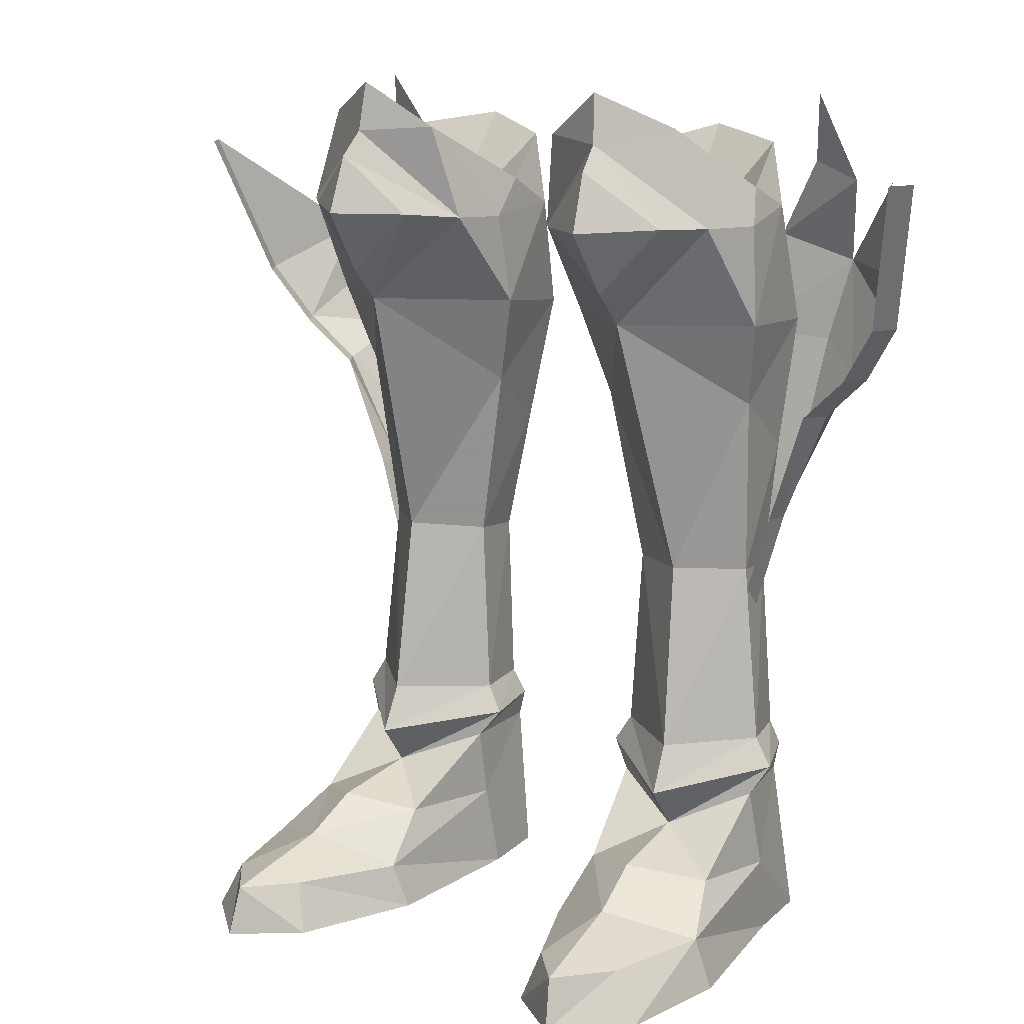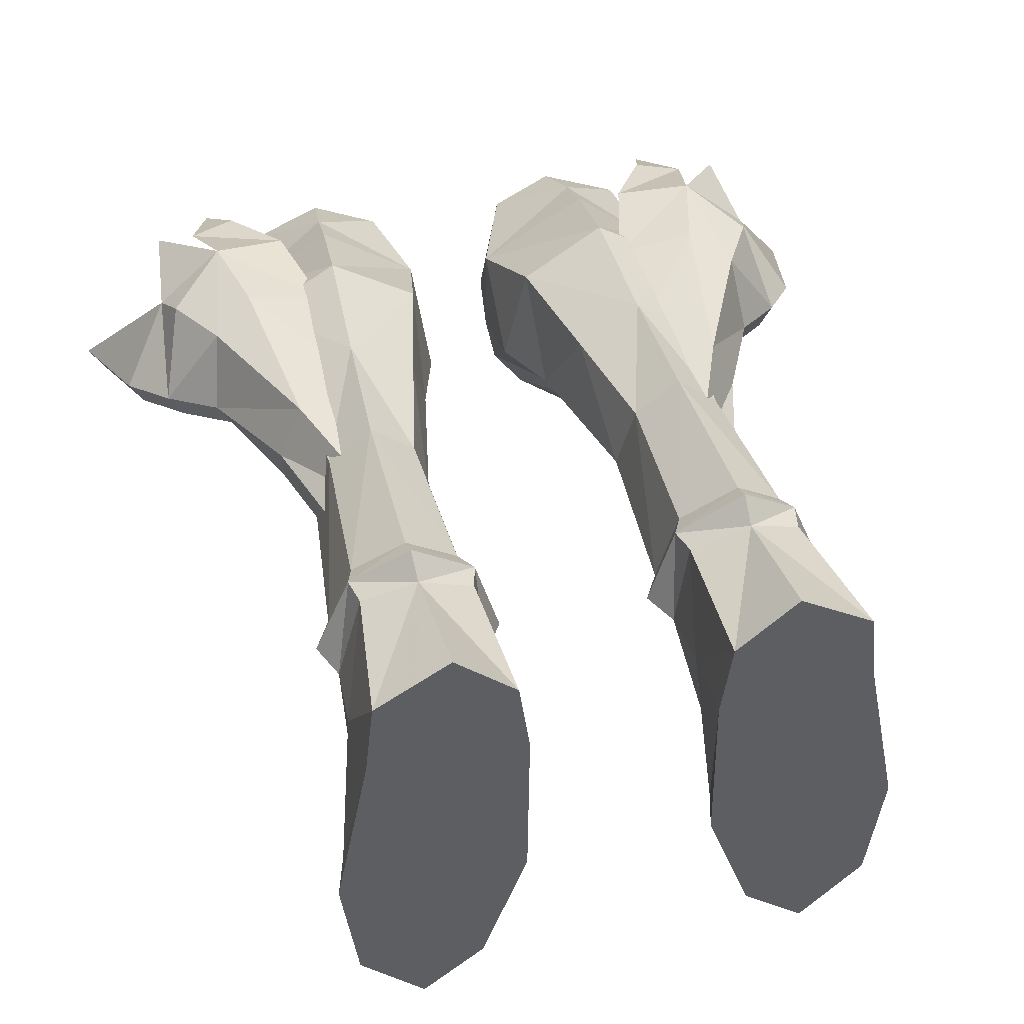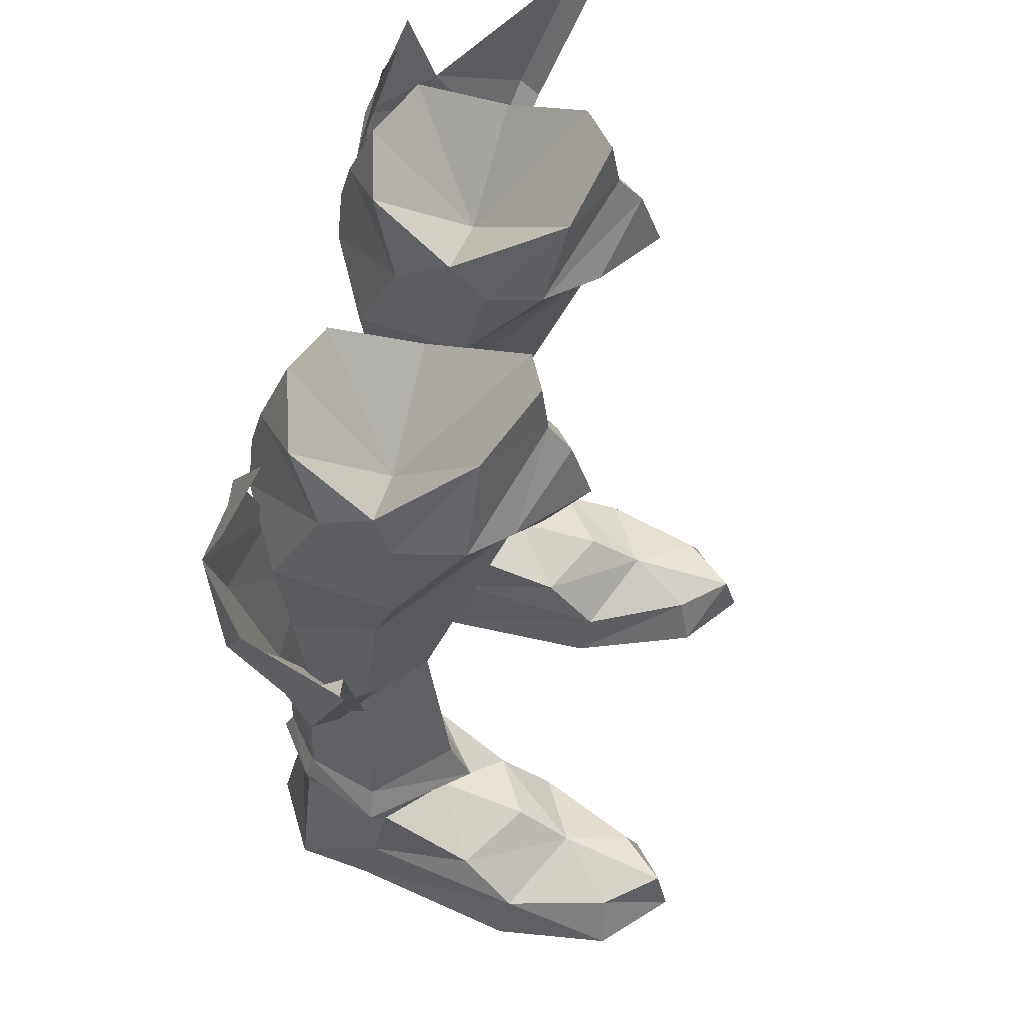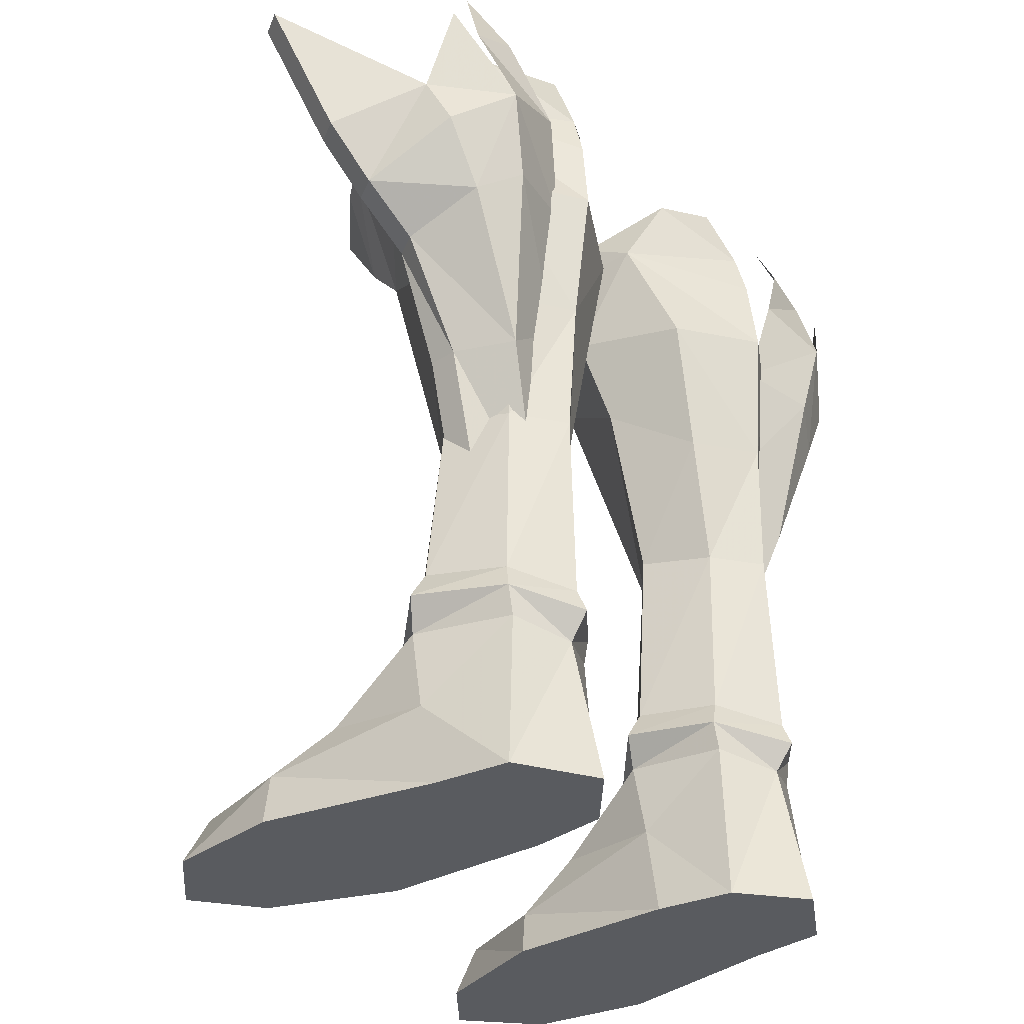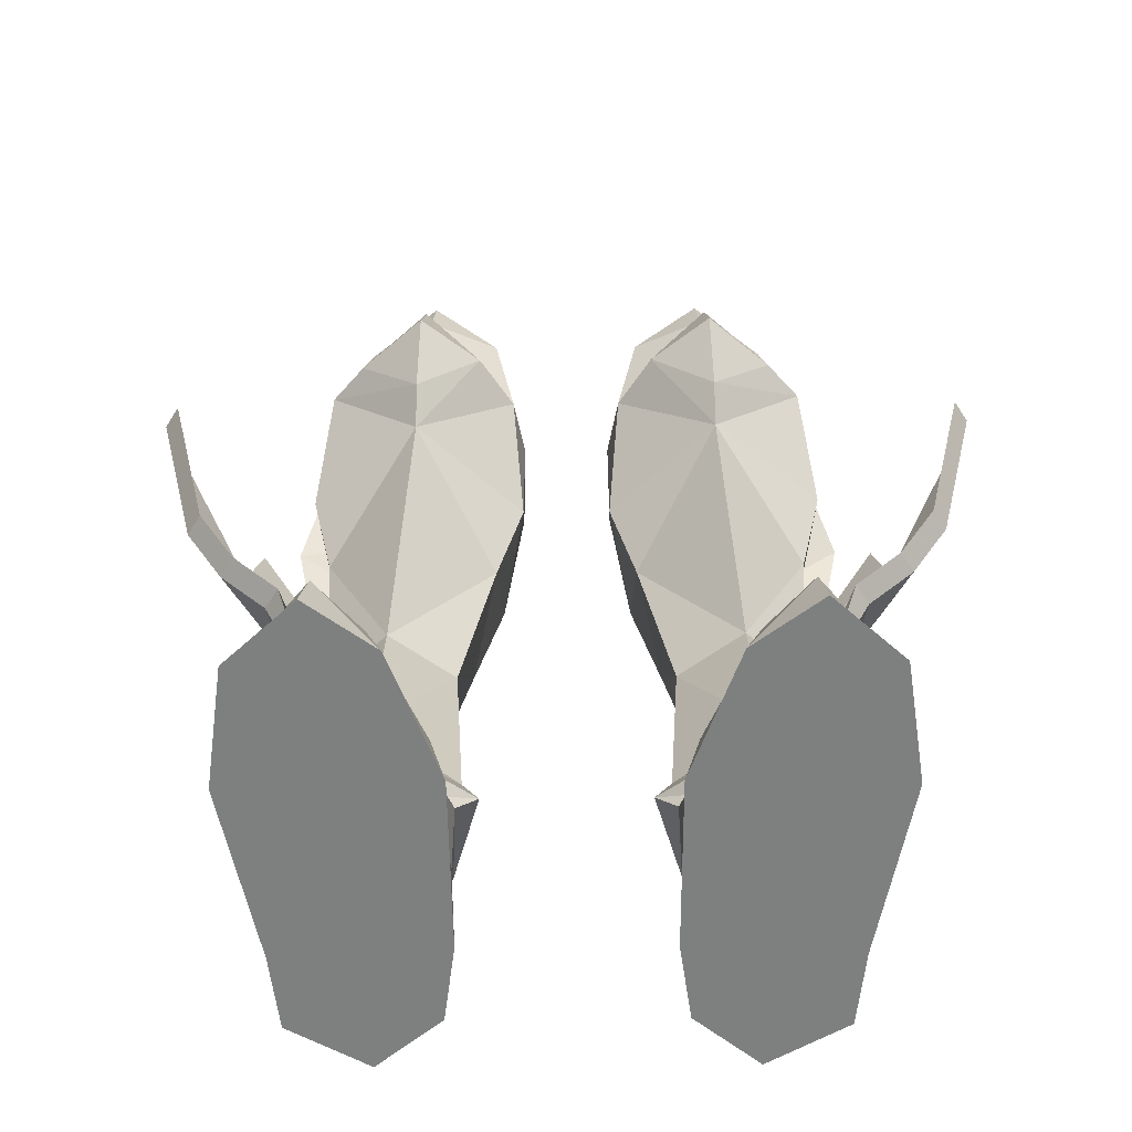
<metadata>
{"format":"obj","ext":"obj","renderer":"f3d","projection":"perspective","resolution":1024,"background":"white","views":[{"elev":13.6,"azim":35.1,"up":"+Z"},{"elev":41.2,"azim":166.0,"up":"+Y"},{"elev":58.4,"azim":-76.1,"up":"+Z"},{"elev":-32.3,"azim":128.5,"up":"+Z"},{"elev":-59.6,"azim":0.5,"up":"+Z"}]}
</metadata>
<code>
g robber_shoe_female_47670
v 8.99 5.257 23.4
v 10.9 4.174 26.21
v 11.25 3.355 23.31
v 10.85 4.072 21.82
v 8.277 4.973 20.65
v 7.439 4.007 14.95
v 5.17 3.739 16.63
v 5.639 4.352 20.9
v 9.65 4.19 19.64
v 8.277 4.973 20.65
v 11.63 1.357 20.09
v 12.91 0.7729 21.95
v 7.439 4.007 14.95
v 10 1.731 18.63
v 8.265 2.154 14.89
v 8.99 5.257 23.4
v 8.277 4.973 20.65
v 5.639 4.352 20.9
v 6.515 4.792 24.17
v 8.035 4.234 26.79
v 9.612 4.143 26.23
v 11.63 1.357 20.09
v 12.91 0.7729 21.95
v 12.44 0.0103 21.94
v 11.16 0.5945 20.08
v 14.13 -0.8976 26.77
v 13.65 -1.66 26.76
v 8.265 2.154 14.89
v 10 1.731 18.63
v 9.529 0.9683 18.62
v 8.199 1.217 14.9
v 6.883 2.067 10.2
v 6.817 1.129 10.2
v -9.139 5.257 23.4
v -11 4.072 21.82
v -11.4 3.355 23.32
v -11.05 4.173 26.22
v -8.426 4.973 20.65
v -5.788 4.352 20.9
v -5.318 3.739 16.63
v -7.588 4.009 14.96
v -8.426 4.973 20.65
v -9.798 4.189 19.64
v -11.78 1.357 20.09
v -13.06 0.7725 21.96
v -7.588 4.009 14.96
v -8.414 2.156 14.9
v -10.15 1.731 18.64
v -9.139 5.257 23.4
v -6.664 4.791 24.18
v -5.788 4.352 20.9
v -8.426 4.973 20.65
v -9.761 4.143 26.24
v -8.183 4.233 26.8
v -11.78 1.357 20.09
v -11.31 0.5941 20.08
v -12.59 0.009931 21.95
v -13.06 0.7725 21.96
v -13.8 -1.661 26.77
v -14.28 -0.898 26.78
v -8.414 2.156 14.9
v -8.348 1.219 14.9
v -9.678 0.968 18.63
v -10.15 1.731 18.64
v -7.032 2.069 10.2
v -6.966 1.131 10.2
v 14.13 -0.8976 26.77
v 5.482 3.261 10.1
v 5.17 3.739 16.63
v 7.439 4.007 14.95
v 9.612 4.143 26.23
v 8.035 4.234 26.79
v 8.763 2.933 29.14
v 8.265 2.154 14.89
v 5.482 3.261 10.1
v -14.28 -0.898 26.78
v -5.631 3.262 10.1
v -7.588 4.009 14.96
v -5.318 3.739 16.63
v -9.761 4.143 26.24
v -8.912 2.933 29.14
v -8.183 4.233 26.8
v -8.414 2.156 14.9
v -5.631 3.262 10.1
f 1 2 3
f 1 3 4
f 5 6 7
f 5 7 8
f 1 4 9
f 1 9 10
f 11 4 3
f 11 3 12
f 13 9 14
f 13 14 15
f 11 14 9
f 11 9 4
f 16 17 18
f 16 18 19
f 19 20 21
f 19 21 16
f 22 23 24
f 22 24 25
f 23 26 27
f 23 27 24
f 28 29 30
f 28 30 31
f 29 22 25
f 29 25 30
f 32 28 31
f 32 31 33
f 34 35 36
f 34 36 37
f 38 39 40
f 38 40 41
f 34 42 43
f 34 43 35
f 44 45 36
f 44 36 35
f 46 47 48
f 46 48 43
f 44 35 43
f 44 43 48
f 49 50 51
f 49 51 52
f 50 49 53
f 50 53 54
f 55 56 57
f 55 57 58
f 58 57 59
f 58 59 60
f 61 62 63
f 61 63 64
f 64 63 56
f 64 56 55
f 65 66 62
f 65 62 61
f 3 67 12
f 68 69 70
f 71 72 73
f 74 68 70
f 28 32 75
f 10 9 13
f 36 45 76
f 77 78 79
f 80 81 82
f 83 78 77
f 61 84 65
f 42 46 43
g robber_shoe_female_47670
v 5.108 -7.84 1.68
v 3.53 -4.451 1.565
v 3.067 -4.179 0.05895
v 4.582 -8.249 0.05896
v 6.647 -9.815 0.05927
v 8.777 -7.83 0.05955
v 7.911 -7.661 1.683
v 6.487 -9.392 1.699
v 3.004 1.356 0.05895
v 8.178 1.643 0.05953
v 9.317 -3.988 0.05955
v 3.067 -4.179 0.05895
v 3.359 3.871 0.05907
v 7.891 4.116 0.05946
v 8.85 -4.222 1.788
v 9.317 -3.988 0.05955
v 8.777 -7.83 0.05955
v 4.582 -8.249 0.05896
v 7.291 3.419 17.08
v 7.803 0.3818 19.01
v 7.404 1.15 13.11
v 6.869 3.293 12.81
v 5.21 4.715 17.1
v 5.406 4.541 12.67
v 3.899 3.346 12.71
v 3.028 3.473 16.91
v 7.229 3.485 6.991
v 5.505 4.794 6.444
v 3.713 3.383 6.946
v 3.316 3.547 6.112
v 2.481 0.7258 6.189
v 3.027 0.846 7.079
v 1.435 2.049 25
v 4.898 4.886 24.06
v 5.013 5.162 21.6
v 2.101 3.622 21.25
v 5.434 4.518 4.829
v 7.264 3.747 5.22
v 7.891 4.116 0.05946
v 5.395 5.57 0.05925
v 2.25 0.5262 18.78
v 1.386 -0.1314 21.75
v 8.372 -0.5563 25.07
v 8.075 0.02434 26.27
v 6.734 -2.873 28.27
v 7.935 -2.739 25.16
v 8.14 1.693 25.54
v 7.848 3.539 21.5
v 3.359 3.871 0.05907
v 3.544 3.562 5.215
v 7.171 2.756 27.49
v 8.048 1.01 7.207
v 1.353 -0.8845 24.77
v 1.429 0.254 25.98
v 2.443 2.96 27.28
v 8.454 -0.485 21.8
v 1.73 -2.671 24.86
v 2.375 -3.33 27.93
v 2.859 -4.265 25.04
v 4.936 -3.34 21.91
v 4.93 -4.382 23.01
v 6.889 -3.934 25.18
v 6.141 -5.768 2.66
v 8.119 -2.388 3.077
v 5.971 -3.966 3.69
v 3.81 -2.742 3.135
v 5.759 -2.005 5.591
v 5.717 -1.288 7.117
v 3.366 0.954 13.07
v 7.462 3.743 6.181
v 5.477 5.14 5.689
v 8.085 0.584 5.303
v 8.639 0.9527 6.273
v 3.153 0.4044 5.284
v 4.747 -5.122 26.97
v 4.649 -4.382 27.77
v -5.257 -7.836 1.68
v -4.731 -8.245 0.05896
v -3.216 -4.175 0.05895
v -3.679 -4.447 1.565
v -6.795 -9.811 0.05927
v -6.636 -9.388 1.699
v -8.06 -7.657 1.683
v -8.925 -7.826 0.05955
v -3.153 1.36 0.05896
v -3.216 -4.175 0.05895
v -9.466 -3.984 0.05955
v -8.327 1.647 0.05953
v -8.04 4.12 0.05945
v -3.507 3.875 0.05908
v -8.999 -4.218 1.788
v -9.466 -3.984 0.05955
v -4.731 -8.245 0.05896
v -8.925 -7.826 0.05955
v -7.44 3.418 17.09
v -7.018 3.294 12.82
v -7.553 1.152 13.11
v -7.952 0.3815 19.02
v -5.359 4.715 17.11
v -3.176 3.473 16.91
v -4.048 3.347 12.71
v -5.555 4.542 12.68
v -7.378 3.486 6.994
v -5.654 4.798 6.444
v -3.862 3.387 6.946
v -3.176 0.8479 7.082
v -2.63 0.7298 6.189
v -3.465 3.551 6.112
v -1.584 2.049 25
v -2.249 3.622 21.26
v -5.162 5.161 21.6
v -5.047 4.886 24.07
v -5.583 4.522 4.829
v -5.544 5.574 0.05926
v -8.04 4.12 0.05945
v -7.413 3.751 5.22
v -2.399 0.5259 18.79
v -1.535 -0.1317 21.75
v -8.521 -0.5567 25.08
v -8.084 -2.739 25.17
v -6.883 -2.873 28.28
v -8.224 0.02401 26.27
v -7.997 3.539 21.5
v -8.288 1.693 25.54
v -3.693 3.566 5.215
v -3.507 3.875 0.05908
v -7.32 2.756 27.5
v -8.197 1.011 7.21
v -2.592 2.959 27.29
v -1.577 0.2537 25.98
v -1.502 -0.8848 24.77
v -8.603 -0.4854 21.8
v -2.524 -3.33 27.93
v -1.878 -2.671 24.86
v -3.008 -4.265 25.04
v -5.079 -4.383 23.02
v -5.085 -3.34 21.92
v -7.038 -3.935 25.18
v -6.289 -5.764 2.66
v -6.12 -3.962 3.69
v -8.268 -2.384 3.077
v -3.959 -2.738 3.135
v -5.866 -1.284 7.117
v -5.908 -2.001 5.591
v -3.515 0.9558 13.07
v -7.611 3.747 6.181
v -5.626 5.144 5.689
v -8.234 0.5879 5.303
v -8.788 0.9566 6.273
v -3.302 0.4083 5.284
v -4.896 -5.122 26.97
v -4.798 -4.382 27.77
v 8.264 1.122 2.658
v 3.004 1.356 0.05895
v 3.175 0.8353 2.932
v 4.833 -5.777 25.09
v 4.833 -5.777 25.09
v 4.522 -4.141 29.38
v 5.768 -0.9767 4.219
v 4.842 4.497 25.51
v 4.601 3.53 27.93
v 5.395 5.57 0.05925
v 6.647 -9.815 0.05927
v 5.525 -0.5321 13.24
v 8.178 1.643 0.05953
v 2.443 2.96 27.28
v 4.904 0.4138 23.68
v 4.601 3.53 27.93
v 7.171 2.756 27.49
v 8.075 0.02434 26.27
v 6.734 -2.873 28.27
v 4.522 -4.141 29.38
v 2.375 -3.33 27.93
v 1.429 0.254 25.98
v -8.413 1.126 2.658
v -3.153 1.36 0.05896
v -3.324 0.8393 2.932
v -4.981 -5.778 25.09
v -4.981 -5.778 25.09
v -4.671 -4.142 29.39
v -5.917 -0.9727 4.219
v -4.991 4.497 25.52
v -4.749 3.529 27.93
v -5.544 5.574 0.05926
v -6.795 -9.811 0.05927
v -5.674 -0.5303 13.24
v -8.327 1.647 0.05953
v -2.592 2.959 27.29
v -4.749 3.529 27.93
v -5.053 0.4135 23.68
v -7.32 2.756 27.5
v -8.224 0.02401 26.27
v -6.883 -2.873 28.28
v -4.671 -4.142 29.39
v -2.524 -3.33 27.93
v -1.577 0.2537 25.98
f 85 86 87
f 85 87 88
f 89 90 91
f 89 91 92
f 93 94 95
f 93 95 96
f 94 93 97
f 94 97 98
f 88 89 92
f 88 92 85
f 99 91 90
f 99 90 100
f 96 95 101
f 96 101 102
f 103 104 105
f 103 105 106
f 107 108 109
f 107 109 110
f 111 112 108
f 111 108 106
f 113 114 115
f 113 115 116
f 117 118 119
f 117 119 120
f 121 122 123
f 121 123 124
f 125 126 120
f 125 120 110
f 127 128 129
f 127 129 130
f 106 108 107
f 106 107 103
f 113 109 108
f 113 108 112
f 119 118 131
f 119 131 132
f 121 124 133
f 121 133 134
f 128 127 131
f 128 131 135
f 136 111 106
f 136 106 105
f 117 137 138
f 117 138 139
f 117 120 126
f 117 126 137
f 131 127 140
f 131 140 132
f 137 141 142
f 137 142 138
f 143 141 144
f 143 144 145
f 145 144 130
f 145 130 146
f 147 99 148
f 147 148 149
f 147 149 150
f 147 150 86
f 116 115 151
f 116 151 152
f 104 103 132
f 104 132 140
f 107 110 120
f 107 120 119
f 153 125 110
f 153 110 109
f 132 103 107
f 132 107 119
f 154 122 121
f 154 121 155
f 156 122 154
f 156 154 157
f 114 134 158
f 114 158 115
f 121 134 114
f 121 114 155
f 112 111 154
f 112 154 155
f 109 113 116
f 109 116 153
f 114 113 112
f 114 112 155
f 111 136 157
f 111 157 154
f 136 152 151
f 136 151 157
f 159 160 141
f 159 141 143
f 146 130 160
f 146 160 159
f 161 162 163
f 161 163 164
f 165 166 167
f 165 167 168
f 169 170 171
f 169 171 172
f 172 173 174
f 172 174 169
f 162 161 166
f 162 166 165
f 175 176 168
f 175 168 167
f 170 177 178
f 170 178 171
f 179 180 181
f 179 181 182
f 183 184 185
f 183 185 186
f 187 180 186
f 187 186 188
f 189 190 191
f 189 191 192
f 193 194 195
f 193 195 196
f 197 198 199
f 197 199 200
f 201 184 194
f 201 194 202
f 203 204 205
f 203 205 206
f 180 179 183
f 180 183 186
f 189 188 186
f 189 186 185
f 195 207 208
f 195 208 196
f 197 209 210
f 197 210 198
f 206 211 208
f 206 208 203
f 212 181 180
f 212 180 187
f 193 213 214
f 193 214 215
f 193 215 202
f 193 202 194
f 208 207 216
f 208 216 203
f 215 214 217
f 215 217 218
f 219 220 221
f 219 221 218
f 220 222 204
f 220 204 221
f 223 224 225
f 223 225 175
f 223 164 226
f 223 226 224
f 190 227 228
f 190 228 191
f 182 216 207
f 182 207 179
f 183 195 194
f 183 194 184
f 229 185 184
f 229 184 201
f 207 195 183
f 207 183 179
f 230 231 197
f 230 197 200
f 232 233 230
f 232 230 200
f 192 191 234
f 192 234 209
f 197 231 192
f 197 192 209
f 188 231 230
f 188 230 187
f 185 229 190
f 185 190 189
f 192 231 188
f 192 188 189
f 187 230 233
f 187 233 212
f 212 233 228
f 212 228 227
f 235 219 218
f 235 218 236
f 222 235 236
f 222 236 204
f 156 237 122
f 238 239 133
f 146 159 240
f 159 143 241
f 241 143 145
f 145 146 240
f 105 152 136
f 142 160 242
f 243 157 151
f 151 115 243
f 244 245 135
f 148 237 156
f 150 243 158
f 97 246 98
f 102 101 247
f 144 140 130
f 126 141 137
f 144 104 140
f 153 248 125
f 99 100 249
f 238 87 86
f 243 148 156
f 238 86 239
f 139 245 244
f 131 244 135
f 117 139 244
f 127 130 140
f 144 141 126
f 250 251 252
f 253 251 254
f 255 251 256
f 254 251 255
f 257 251 258
f 258 251 250
f 256 251 257
f 252 251 253
f 126 125 144
f 244 131 118
f 118 117 244
f 129 242 160
f 105 248 152
f 243 150 149
f 99 147 91
f 147 85 92
f 91 147 92
f 149 148 243
f 147 86 85
f 248 105 104
f 156 157 243
f 243 115 158
f 152 248 153
f 152 153 116
f 144 248 104
f 125 248 144
f 142 141 160
f 160 130 129
f 150 158 239
f 239 158 134
f 239 134 133
f 86 150 239
f 148 99 237
f 237 123 122
f 237 249 123
f 99 249 237
f 232 200 259
f 260 210 261
f 222 262 235
f 235 263 219
f 263 220 219
f 220 262 222
f 181 212 227
f 217 264 236
f 265 228 233
f 228 265 191
f 266 211 267
f 225 232 259
f 226 234 265
f 174 173 268
f 177 269 178
f 221 204 216
f 202 215 218
f 221 216 182
f 229 201 270
f 175 271 176
f 260 164 163
f 265 232 225
f 260 261 164
f 213 266 267
f 208 211 266
f 193 266 213
f 203 216 204
f 221 202 218
f 272 273 274
f 275 276 274
f 277 278 274
f 276 277 274
f 279 280 274
f 280 272 274
f 278 279 274
f 273 275 274
f 202 221 201
f 266 196 208
f 196 266 193
f 205 236 264
f 181 227 270
f 265 224 226
f 175 167 223
f 223 166 161
f 167 166 223
f 224 265 225
f 223 161 164
f 270 182 181
f 232 265 233
f 265 234 191
f 227 229 270
f 227 190 229
f 221 182 270
f 201 221 270
f 217 236 218
f 236 205 204
f 226 261 234
f 261 209 234
f 261 210 209
f 164 261 226
f 225 259 175
f 259 200 199
f 259 199 271
f 175 259 271

</code>
